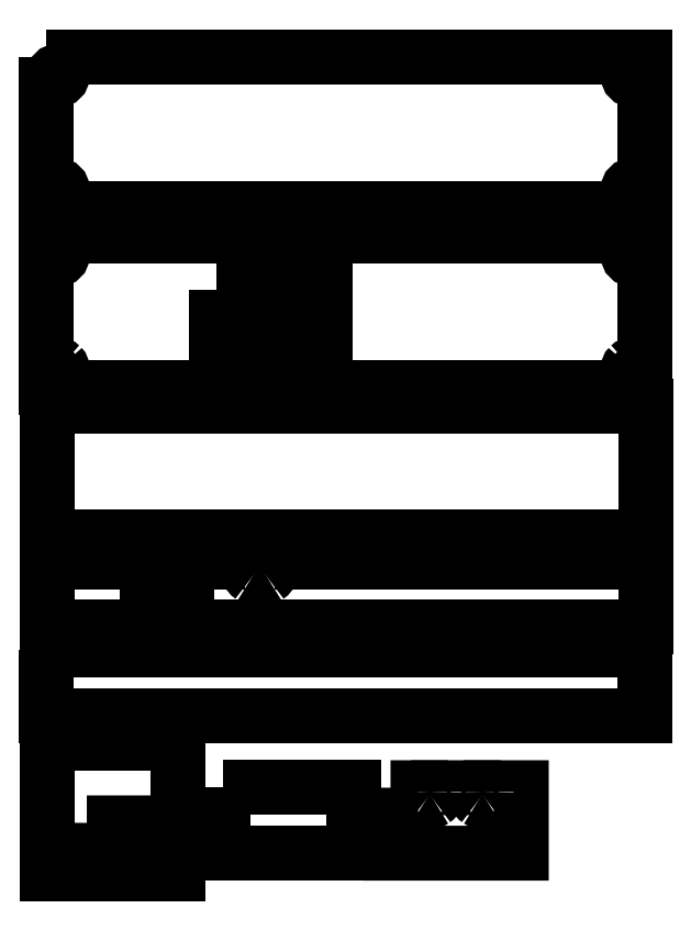
<metadata>
{"format":"dxf","ext":"dxf","renderer":"ezdxf+matplotlib","layout":"modelspace","background":"white","min_lineweight":24,"dpi":150}
</metadata>
<code>
0
SECTION
2
ENTITIES
0
SPLINE
8
Laag_1
70
8
71
3
72
8
73
4
74
0
40
0
40
0
40
0
40
0
40
1
40
1
40
1
40
1
10
8.4
20
287.5
30
0
10
9.063
20
287.5
30
0
10
9.6
20
287
30
0
10
9.6
20
286.3
30
0
0
SPLINE
8
Laag_1
70
8
71
3
72
8
73
4
74
0
40
0
40
0
40
0
40
0
40
1
40
1
40
1
40
1
10
9.6
20
286.3
30
0
10
9.6
20
285.6
30
0
10
9.063
20
285.1
30
0
10
8.4
20
285.1
30
0
0
SPLINE
8
Laag_1
70
8
71
3
72
8
73
4
74
0
40
0
40
0
40
0
40
0
40
1
40
1
40
1
40
1
10
8.4
20
285.1
30
0
10
7.737
20
285.1
30
0
10
7.2
20
285.6
30
0
10
7.2
20
286.3
30
0
0
SPLINE
8
Laag_1
70
8
71
3
72
8
73
4
74
0
40
0
40
0
40
0
40
0
40
1
40
1
40
1
40
1
10
7.2
20
286.3
30
0
10
7.2
20
287
30
0
10
7.737
20
287.5
30
0
10
8.4
20
287.5
30
0
0
LWPOLYLINE
8
Laag_1
90
5
70
1
10
5.2
20
291.5
30
0
10
5.2
20
249.5
30
0
10
170.2
20
249.5
30
0
10
170.2
20
291.5
30
0
10
5.2
20
291.5
30
0
0
SPLINE
8
Laag_1
70
8
71
3
72
8
73
4
74
0
40
0
40
0
40
0
40
0
40
1
40
1
40
1
40
1
10
166.8
20
287.5
30
0
10
167.5
20
287.5
30
0
10
168
20
287
30
0
10
168
20
286.3
30
0
0
SPLINE
8
Laag_1
70
8
71
3
72
8
73
4
74
0
40
0
40
0
40
0
40
0
40
1
40
1
40
1
40
1
10
168
20
286.3
30
0
10
168
20
285.6
30
0
10
167.5
20
285.1
30
0
10
166.8
20
285.1
30
0
0
SPLINE
8
Laag_1
70
8
71
3
72
8
73
4
74
0
40
0
40
0
40
0
40
0
40
1
40
1
40
1
40
1
10
166.8
20
285.1
30
0
10
166.2
20
285.1
30
0
10
165.6
20
285.6
30
0
10
165.6
20
286.3
30
0
0
SPLINE
8
Laag_1
70
8
71
3
72
8
73
4
74
0
40
0
40
0
40
0
40
0
40
1
40
1
40
1
40
1
10
165.6
20
286.3
30
0
10
165.6
20
287
30
0
10
166.2
20
287.5
30
0
10
166.8
20
287.5
30
0
0
LWPOLYLINE
8
Laag_1
90
1
70
1
10
8.4
20
287.5
30
0
0
SPLINE
8
Laag_1
70
8
71
3
72
8
73
4
74
0
40
0
40
0
40
0
40
0
40
1
40
1
40
1
40
1
10
8.4
20
256
30
0
10
9.063
20
256
30
0
10
9.6
20
255.4
30
0
10
9.6
20
254.8
30
0
0
SPLINE
8
Laag_1
70
8
71
3
72
8
73
4
74
0
40
0
40
0
40
0
40
0
40
1
40
1
40
1
40
1
10
9.6
20
254.8
30
0
10
9.6
20
254.1
30
0
10
9.063
20
253.6
30
0
10
8.4
20
253.6
30
0
0
SPLINE
8
Laag_1
70
8
71
3
72
8
73
4
74
0
40
0
40
0
40
0
40
0
40
1
40
1
40
1
40
1
10
8.4
20
253.6
30
0
10
7.737
20
253.6
30
0
10
7.2
20
254.1
30
0
10
7.2
20
254.8
30
0
0
SPLINE
8
Laag_1
70
8
71
3
72
8
73
4
74
0
40
0
40
0
40
0
40
0
40
1
40
1
40
1
40
1
10
7.2
20
254.8
30
0
10
7.2
20
255.4
30
0
10
7.737
20
256
30
0
10
8.4
20
256
30
0
0
LWPOLYLINE
8
Laag_1
90
1
70
1
10
166.8
20
287.5
30
0
0
SPLINE
8
Laag_1
70
8
71
3
72
8
73
4
74
0
40
0
40
0
40
0
40
0
40
1
40
1
40
1
40
1
10
166.8
20
256
30
0
10
167.5
20
256
30
0
10
168
20
255.4
30
0
10
168
20
254.8
30
0
0
SPLINE
8
Laag_1
70
8
71
3
72
8
73
4
74
0
40
0
40
0
40
0
40
0
40
1
40
1
40
1
40
1
10
168
20
254.8
30
0
10
168
20
254.1
30
0
10
167.5
20
253.6
30
0
10
166.8
20
253.6
30
0
0
SPLINE
8
Laag_1
70
8
71
3
72
8
73
4
74
0
40
0
40
0
40
0
40
0
40
1
40
1
40
1
40
1
10
166.8
20
253.6
30
0
10
166.2
20
253.6
30
0
10
165.6
20
254.1
30
0
10
165.6
20
254.8
30
0
0
SPLINE
8
Laag_1
70
8
71
3
72
8
73
4
74
0
40
0
40
0
40
0
40
0
40
1
40
1
40
1
40
1
10
165.6
20
254.8
30
0
10
165.6
20
255.4
30
0
10
166.2
20
256
30
0
10
166.8
20
256
30
0
0
LWPOLYLINE
8
Laag_1
90
1
70
1
10
8.4
20
256
30
0
0
LWPOLYLINE
8
Laag_1
90
1
70
1
10
166.8
20
256
30
0
0
SPLINE
8
Laag_1
70
8
71
3
72
8
73
4
74
0
40
0
40
0
40
0
40
0
40
1
40
1
40
1
40
1
10
8.4
20
238
30
0
10
8.718
20
238
30
0
10
9.024
20
237.8
30
0
10
9.249
20
237.6
30
0
0
SPLINE
8
Laag_1
70
8
71
3
72
8
73
4
74
0
40
0
40
0
40
0
40
0
40
1
40
1
40
1
40
1
10
9.249
20
237.6
30
0
10
9.474
20
237.4
30
0
10
9.6
20
237.1
30
0
10
9.6
20
236.8
30
0
0
SPLINE
8
Laag_1
70
8
71
3
72
8
73
4
74
0
40
0
40
0
40
0
40
0
40
1
40
1
40
1
40
1
10
9.6
20
236.8
30
0
10
9.6
20
236.1
30
0
10
9.063
20
235.6
30
0
10
8.4
20
235.6
30
0
0
SPLINE
8
Laag_1
70
8
71
3
72
8
73
4
74
0
40
0
40
0
40
0
40
0
40
1
40
1
40
1
40
1
10
8.4
20
235.6
30
0
10
7.737
20
235.6
30
0
10
7.2
20
236.1
30
0
10
7.2
20
236.8
30
0
0
SPLINE
8
Laag_1
70
8
71
3
72
8
73
4
74
0
40
0
40
0
40
0
40
0
40
1
40
1
40
1
40
1
10
7.2
20
236.8
30
0
10
7.2
20
237.1
30
0
10
7.326
20
237.4
30
0
10
7.551
20
237.6
30
0
0
SPLINE
8
Laag_1
70
8
71
3
72
8
73
4
74
0
40
0
40
0
40
0
40
0
40
1
40
1
40
1
40
1
10
7.551
20
237.6
30
0
10
7.776
20
237.8
30
0
10
8.082
20
238
30
0
10
8.4
20
238
30
0
0
LWPOLYLINE
8
Laag_1
90
5
70
1
10
5.2
20
242
30
0
10
5.2
20
200
30
0
10
170.2
20
200
30
0
10
170.2
20
242
30
0
10
5.2
20
242
30
0
0
SPLINE
8
Laag_1
70
8
71
3
72
8
73
4
74
0
40
0
40
0
40
0
40
0
40
1
40
1
40
1
40
1
10
166.8
20
238
30
0
10
167.1
20
238
30
0
10
167.4
20
237.8
30
0
10
167.7
20
237.6
30
0
0
SPLINE
8
Laag_1
70
8
71
3
72
8
73
4
74
0
40
0
40
0
40
0
40
0
40
1
40
1
40
1
40
1
10
167.7
20
237.6
30
0
10
167.9
20
237.4
30
0
10
168
20
237.1
30
0
10
168
20
236.8
30
0
0
SPLINE
8
Laag_1
70
8
71
3
72
8
73
4
74
0
40
0
40
0
40
0
40
0
40
1
40
1
40
1
40
1
10
168
20
236.8
30
0
10
168
20
236.1
30
0
10
167.5
20
235.6
30
0
10
166.8
20
235.6
30
0
0
SPLINE
8
Laag_1
70
8
71
3
72
8
73
4
74
0
40
0
40
0
40
0
40
0
40
1
40
1
40
1
40
1
10
166.8
20
235.6
30
0
10
166.2
20
235.6
30
0
10
165.6
20
236.1
30
0
10
165.6
20
236.8
30
0
0
SPLINE
8
Laag_1
70
8
71
3
72
8
73
4
74
0
40
0
40
0
40
0
40
0
40
1
40
1
40
1
40
1
10
165.6
20
236.8
30
0
10
165.6
20
237.1
30
0
10
165.7
20
237.4
30
0
10
166
20
237.6
30
0
0
SPLINE
8
Laag_1
70
8
71
3
72
8
73
4
74
0
40
0
40
0
40
0
40
0
40
1
40
1
40
1
40
1
10
166
20
237.6
30
0
10
166.2
20
237.8
30
0
10
166.5
20
238
30
0
10
166.8
20
238
30
0
0
LWPOLYLINE
8
Laag_1
90
1
70
1
10
8.4
20
238
30
0
0
LWPOLYLINE
8
Laag_1
90
1
70
1
10
166.8
20
238
30
0
0
LWPOLYLINE
8
Laag_1
90
5
70
1
10
52.07
20
227.2
30
0
10
81.94
20
227.2
30
0
10
81.94
20
225.2
30
0
10
52.07
20
225.2
30
0
10
52.07
20
227.2
30
0
0
LWPOLYLINE
8
Laag_1
90
5
70
1
10
52.07
20
222
30
0
10
81.94
20
222
30
0
10
81.94
20
220
30
0
10
52.07
20
220
30
0
10
52.07
20
222
30
0
0
SPLINE
8
Laag_1
70
8
71
3
72
8
73
4
74
0
40
0
40
0
40
0
40
0
40
1
40
1
40
1
40
1
10
8.4
20
206.4
30
0
10
8.718
20
206.4
30
0
10
9.024
20
206.3
30
0
10
9.249
20
206.1
30
0
0
SPLINE
8
Laag_1
70
8
71
3
72
8
73
4
74
0
40
0
40
0
40
0
40
0
40
1
40
1
40
1
40
1
10
9.249
20
206.1
30
0
10
9.474
20
205.9
30
0
10
9.6
20
205.6
30
0
10
9.6
20
205.2
30
0
0
SPLINE
8
Laag_1
70
8
71
3
72
8
73
4
74
0
40
0
40
0
40
0
40
0
40
1
40
1
40
1
40
1
10
9.6
20
205.2
30
0
10
9.6
20
204.6
30
0
10
9.063
20
204
30
0
10
8.4
20
204
30
0
0
SPLINE
8
Laag_1
70
8
71
3
72
8
73
4
74
0
40
0
40
0
40
0
40
0
40
1
40
1
40
1
40
1
10
8.4
20
204
30
0
10
7.737
20
204
30
0
10
7.2
20
204.6
30
0
10
7.2
20
205.2
30
0
0
SPLINE
8
Laag_1
70
8
71
3
72
8
73
4
74
0
40
0
40
0
40
0
40
0
40
1
40
1
40
1
40
1
10
7.2
20
205.2
30
0
10
7.2
20
205.6
30
0
10
7.326
20
205.9
30
0
10
7.551
20
206.1
30
0
0
SPLINE
8
Laag_1
70
8
71
3
72
8
73
4
74
0
40
0
40
0
40
0
40
0
40
1
40
1
40
1
40
1
10
7.551
20
206.1
30
0
10
7.776
20
206.3
30
0
10
8.082
20
206.4
30
0
10
8.4
20
206.4
30
0
0
LWPOLYLINE
8
Laag_1
90
5
70
1
10
52.07
20
216.8
30
0
10
81.94
20
216.8
30
0
10
81.94
20
214.8
30
0
10
52.07
20
214.8
30
0
10
52.07
20
216.8
30
0
0
SPLINE
8
Laag_1
70
8
71
3
72
8
73
4
74
0
40
0
40
0
40
0
40
0
40
1
40
1
40
1
40
1
10
166.8
20
206.4
30
0
10
167.1
20
206.4
30
0
10
167.4
20
206.3
30
0
10
167.7
20
206.1
30
0
0
SPLINE
8
Laag_1
70
8
71
3
72
8
73
4
74
0
40
0
40
0
40
0
40
0
40
1
40
1
40
1
40
1
10
167.7
20
206.1
30
0
10
167.9
20
205.9
30
0
10
168
20
205.6
30
0
10
168
20
205.2
30
0
0
SPLINE
8
Laag_1
70
8
71
3
72
8
73
4
74
0
40
0
40
0
40
0
40
0
40
1
40
1
40
1
40
1
10
168
20
205.2
30
0
10
168
20
204.6
30
0
10
167.5
20
204
30
0
10
166.8
20
204
30
0
0
SPLINE
8
Laag_1
70
8
71
3
72
8
73
4
74
0
40
0
40
0
40
0
40
0
40
1
40
1
40
1
40
1
10
166.8
20
204
30
0
10
166.2
20
204
30
0
10
165.6
20
204.6
30
0
10
165.6
20
205.2
30
0
0
SPLINE
8
Laag_1
70
8
71
3
72
8
73
4
74
0
40
0
40
0
40
0
40
0
40
1
40
1
40
1
40
1
10
165.6
20
205.2
30
0
10
165.6
20
205.6
30
0
10
165.7
20
205.9
30
0
10
166
20
206.1
30
0
0
SPLINE
8
Laag_1
70
8
71
3
72
8
73
4
74
0
40
0
40
0
40
0
40
0
40
1
40
1
40
1
40
1
10
166
20
206.1
30
0
10
166.2
20
206.3
30
0
10
166.5
20
206.4
30
0
10
166.8
20
206.4
30
0
0
LWPOLYLINE
8
Laag_1
90
1
70
1
10
8.4
20
206.4
30
0
0
LWPOLYLINE
8
Laag_1
90
1
70
1
10
166.8
20
206.4
30
0
0
LWPOLYLINE
8
Laag_1
90
4
70
1
10
5.472
20
194.9
30
0
10
170.5
20
194.9
30
0
10
170.5
20
158.9
30
0
10
5.472
20
158.9
30
0
0
LWPOLYLINE
8
Laag_1
90
4
70
1
10
5.507
20
102
30
0
10
5.507
20
65.98
30
0
10
41.56
20
65.98
30
0
10
41.56
20
102
30
0
0
LWPOLYLINE
8
Laag_1
90
4
70
1
10
16.34
20
80
30
0
10
29.55
20
80
30
0
10
29.48
20
68.95
30
0
10
16.3
20
68.95
30
0
0
SPLINE
8
Laag_1
70
8
71
3
72
8
73
4
74
0
40
0
40
0
40
0
40
0
40
1
40
1
40
1
40
1
10
68.07
20
152.1
30
0
10
68.07
20
150.4
30
0
10
67.29
20
148.8
30
0
10
66.02
20
147.9
30
0
0
SPLINE
8
Laag_1
70
8
71
3
72
8
73
4
74
0
40
0
40
0
40
0
40
0
40
1
40
1
40
1
40
1
10
66.02
20
147.9
30
0
10
64.76
20
147
30
0
10
63.2
20
147
30
0
10
61.94
20
147.9
30
0
0
SPLINE
8
Laag_1
70
8
71
3
72
8
73
4
74
0
40
0
40
0
40
0
40
0
40
1
40
1
40
1
40
1
10
61.94
20
147.9
30
0
10
60.68
20
148.8
30
0
10
59.9
20
150.4
30
0
10
59.9
20
152.1
30
0
0
LWPOLYLINE
8
Laag_1
90
5
70
0
10
5.443
20
152.1
30
0
10
5.443
20
134.1
30
0
10
170.5
20
134.1
30
0
10
170.5
20
152.1
30
0
10
68.07
20
152.1
30
0
0
LWPOLYLINE
8
Laag_1
90
6
70
0
10
59.9
20
152.1
30
0
10
43.92
20
152.1
30
0
10
43.92
20
147.3
30
0
10
32.93
20
147.3
30
0
10
32.93
20
152.1
30
0
10
5.443
20
152.1
30
0
0
LWPOLYLINE
8
Laag_1
90
4
70
1
10
5.22
20
127.6
30
0
10
170.2
20
127.6
30
0
10
170.2
20
109.6
30
0
10
5.22
20
109.6
30
0
0
LWPOLYLINE
8
Laag_1
90
4
70
1
10
53.97
20
89.89
30
0
10
90.04
20
89.89
30
0
10
90.04
20
71.82
30
0
10
53.97
20
71.82
30
0
0
SPLINE
8
Laag_1
70
8
71
3
72
8
73
4
74
0
40
0
40
0
40
0
40
0
40
1
40
1
40
1
40
1
10
127.7
20
88.56
30
0
10
127.7
20
87.62
30
0
10
127.3
20
86.75
30
0
10
126.6
20
86.27
30
0
0
SPLINE
8
Laag_1
70
8
71
3
72
8
73
4
74
0
40
0
40
0
40
0
40
0
40
1
40
1
40
1
40
1
10
126.6
20
86.27
30
0
10
125.9
20
85.8
30
0
10
125
20
85.8
30
0
10
124.4
20
86.27
30
0
0
SPLINE
8
Laag_1
70
8
71
3
72
8
73
4
74
0
40
0
40
0
40
0
40
0
40
1
40
1
40
1
40
1
10
124.4
20
86.27
30
0
10
123.7
20
86.75
30
0
10
123.2
20
87.62
30
0
10
123.2
20
88.56
30
0
0
LWPOLYLINE
8
Laag_1
90
6
70
0
10
100.1
20
89.71
30
0
10
100.1
20
71.64
30
0
10
136.2
20
71.64
30
0
10
136.2
20
89.71
30
0
10
127.7
20
89.71
30
0
10
127.7
20
88.56
30
0
0
SPLINE
8
Laag_1
70
8
71
3
72
8
73
4
74
0
40
0
40
0
40
0
40
0
40
1
40
1
40
1
40
1
10
113.2
20
88.56
30
0
10
113.2
20
87.61
30
0
10
112.7
20
86.74
30
0
10
112
20
86.27
30
0
0
SPLINE
8
Laag_1
70
8
71
3
72
8
73
4
74
0
40
0
40
0
40
0
40
0
40
1
40
1
40
1
40
1
10
112
20
86.27
30
0
10
111.3
20
85.79
30
0
10
110.5
20
85.79
30
0
10
109.8
20
86.27
30
0
0
SPLINE
8
Laag_1
70
8
71
3
72
8
73
4
74
0
40
0
40
0
40
0
40
0
40
1
40
1
40
1
40
1
10
109.8
20
86.27
30
0
10
109.1
20
86.74
30
0
10
108.7
20
87.61
30
0
10
108.7
20
88.56
30
0
0
LWPOLYLINE
8
Laag_1
90
4
70
0
10
123.2
20
88.56
30
0
10
123.2
20
89.71
30
0
10
113.2
20
89.71
30
0
10
113.2
20
88.56
30
0
0
LWPOLYLINE
8
Laag_1
90
3
70
0
10
108.7
20
88.56
30
0
10
108.6
20
89.71
30
0
10
100.1
20
89.71
30
0
0
ENDSEC
0
EOF

</code>
